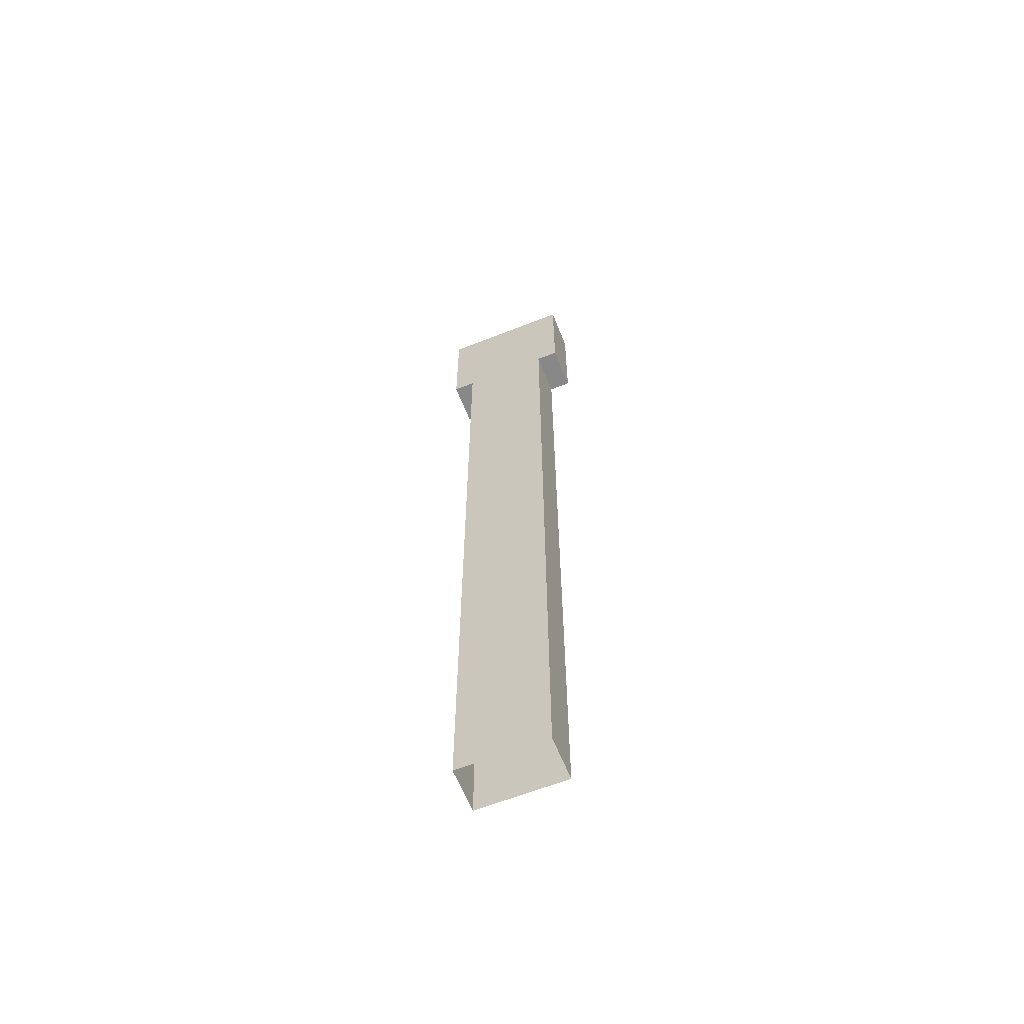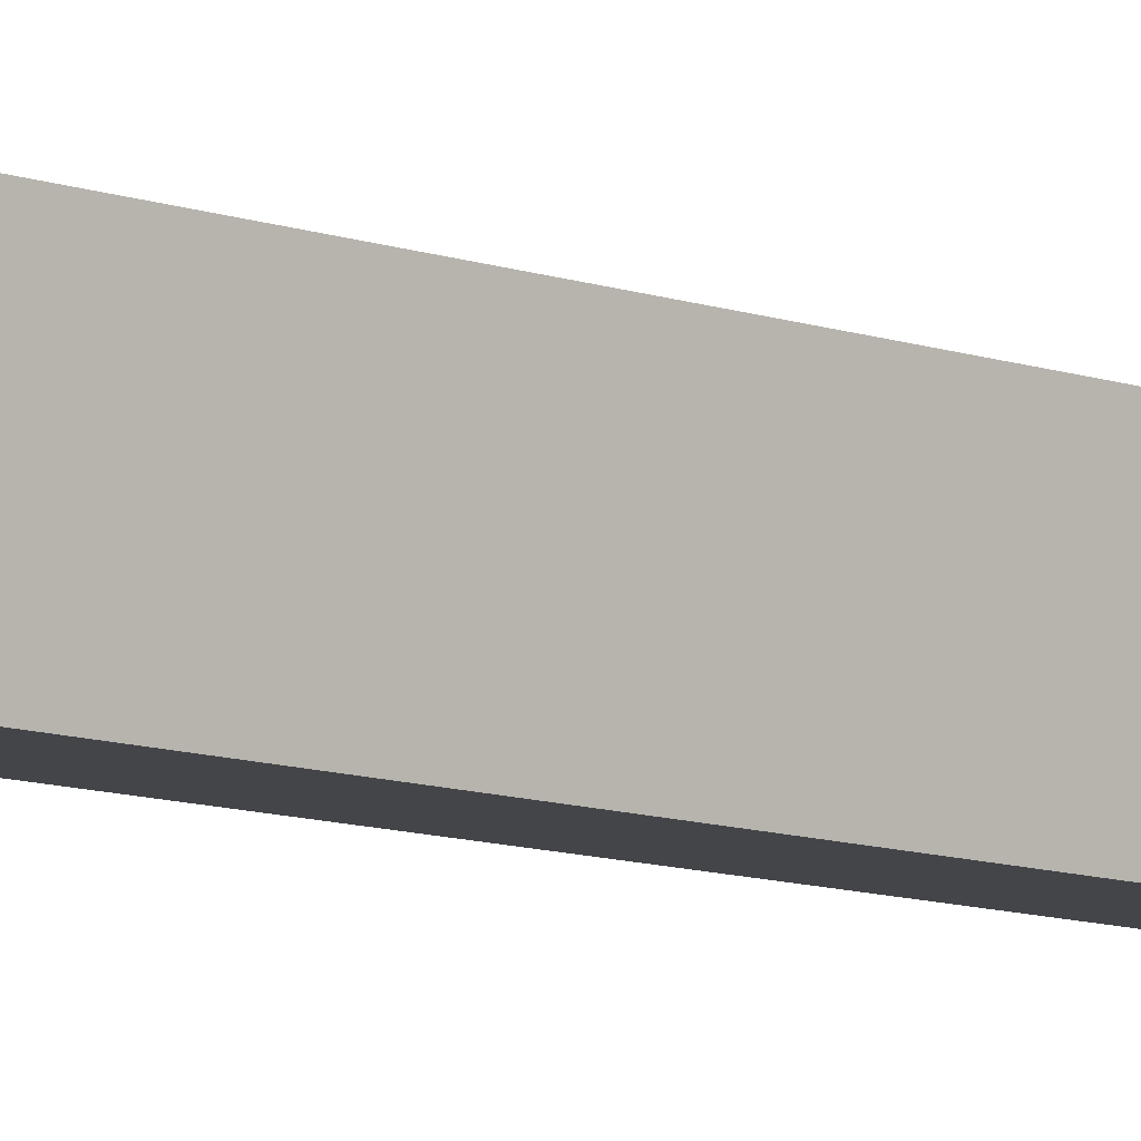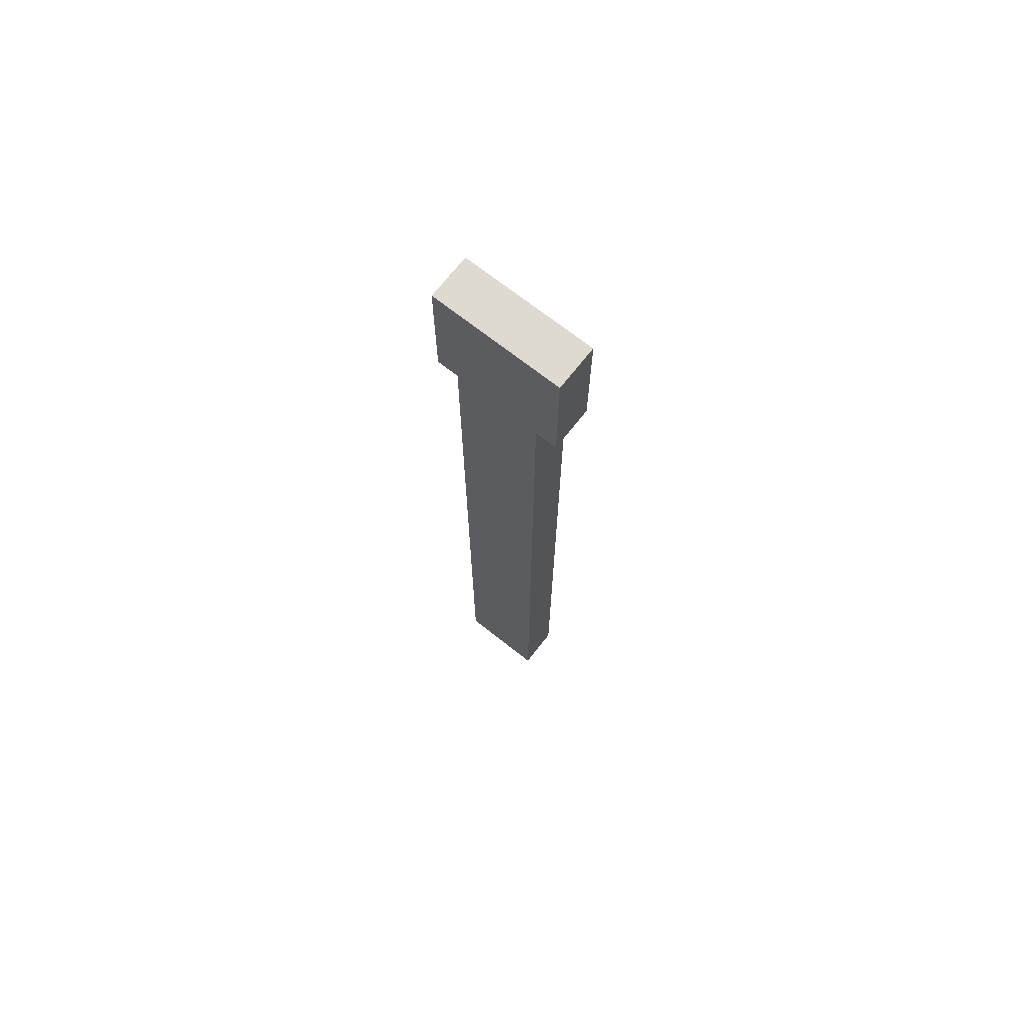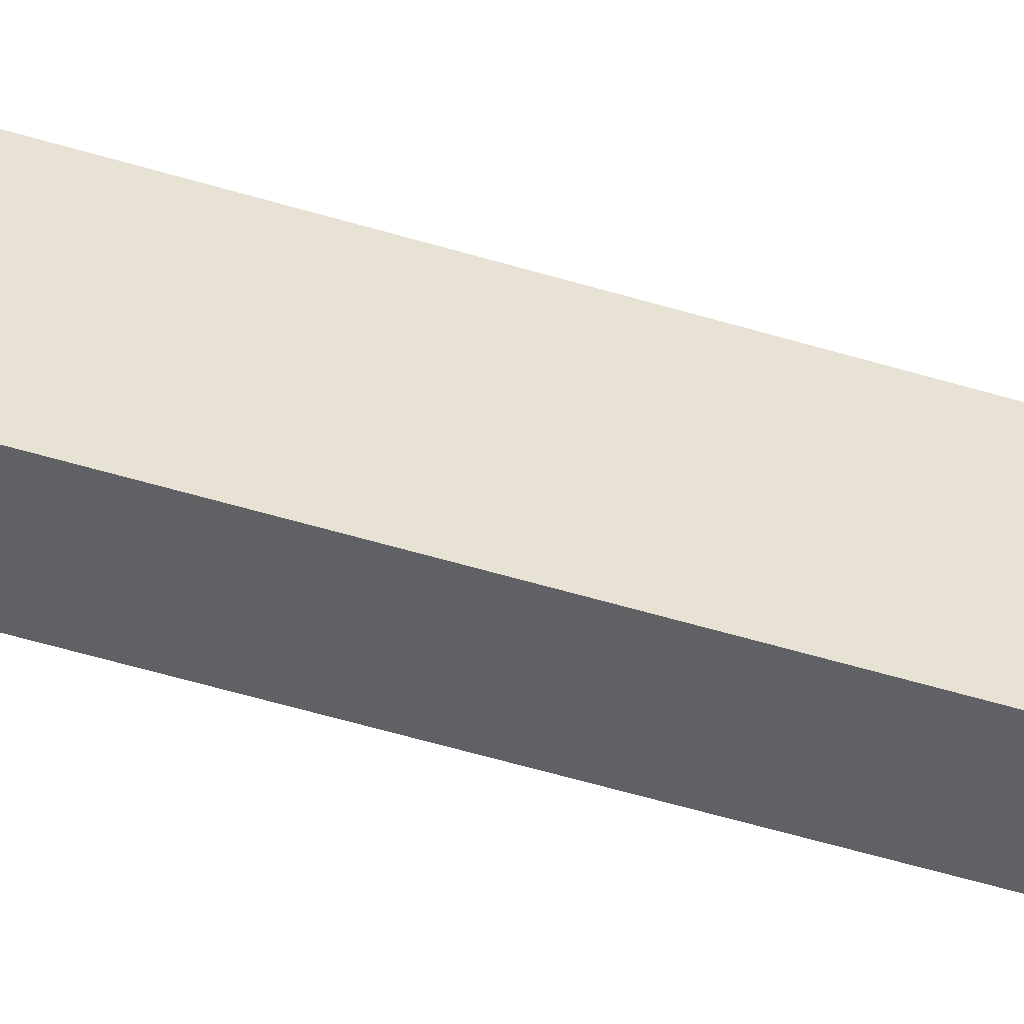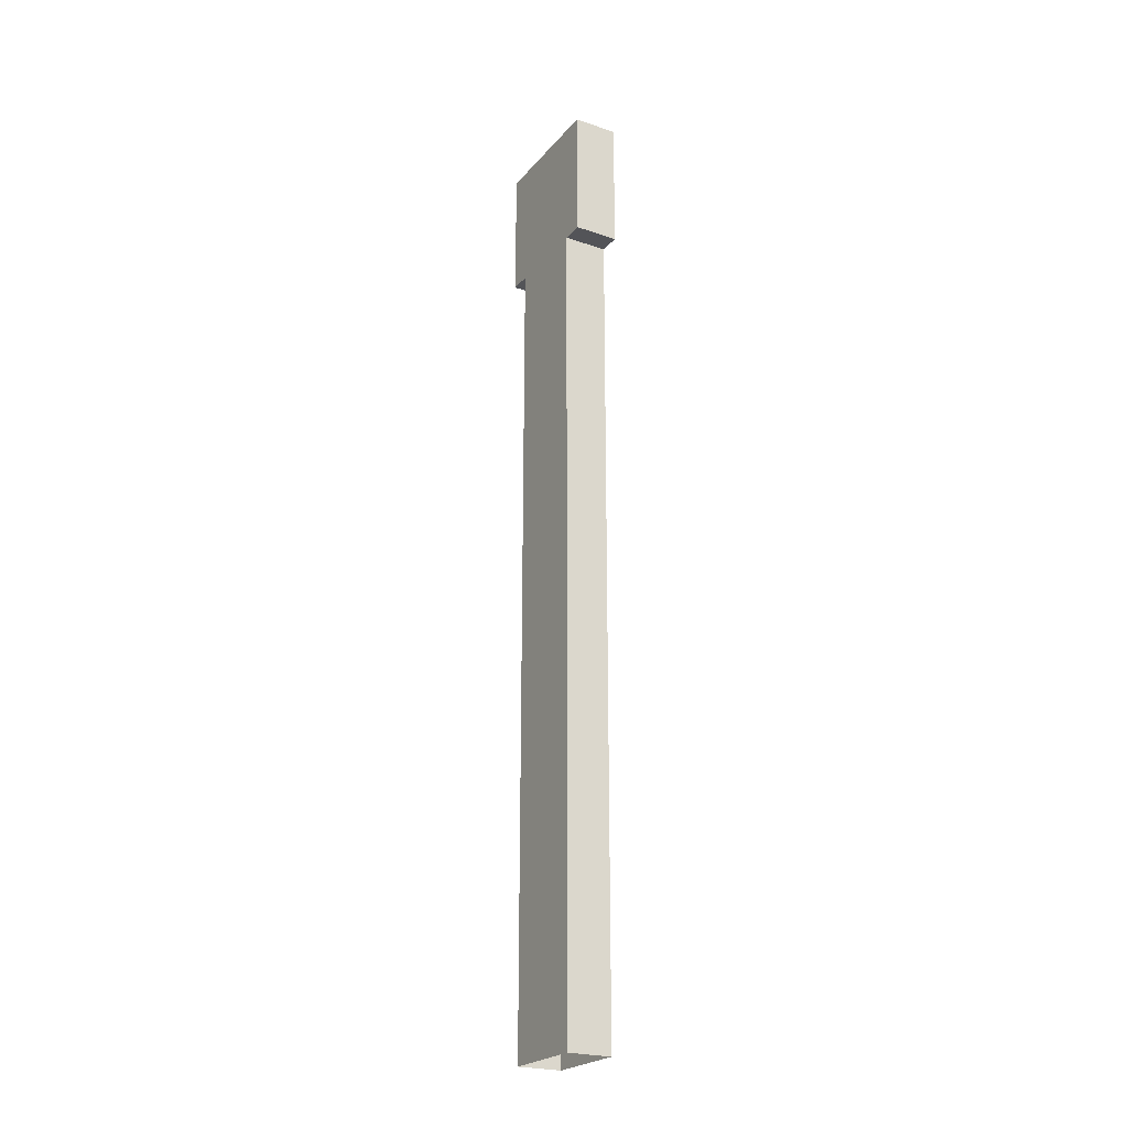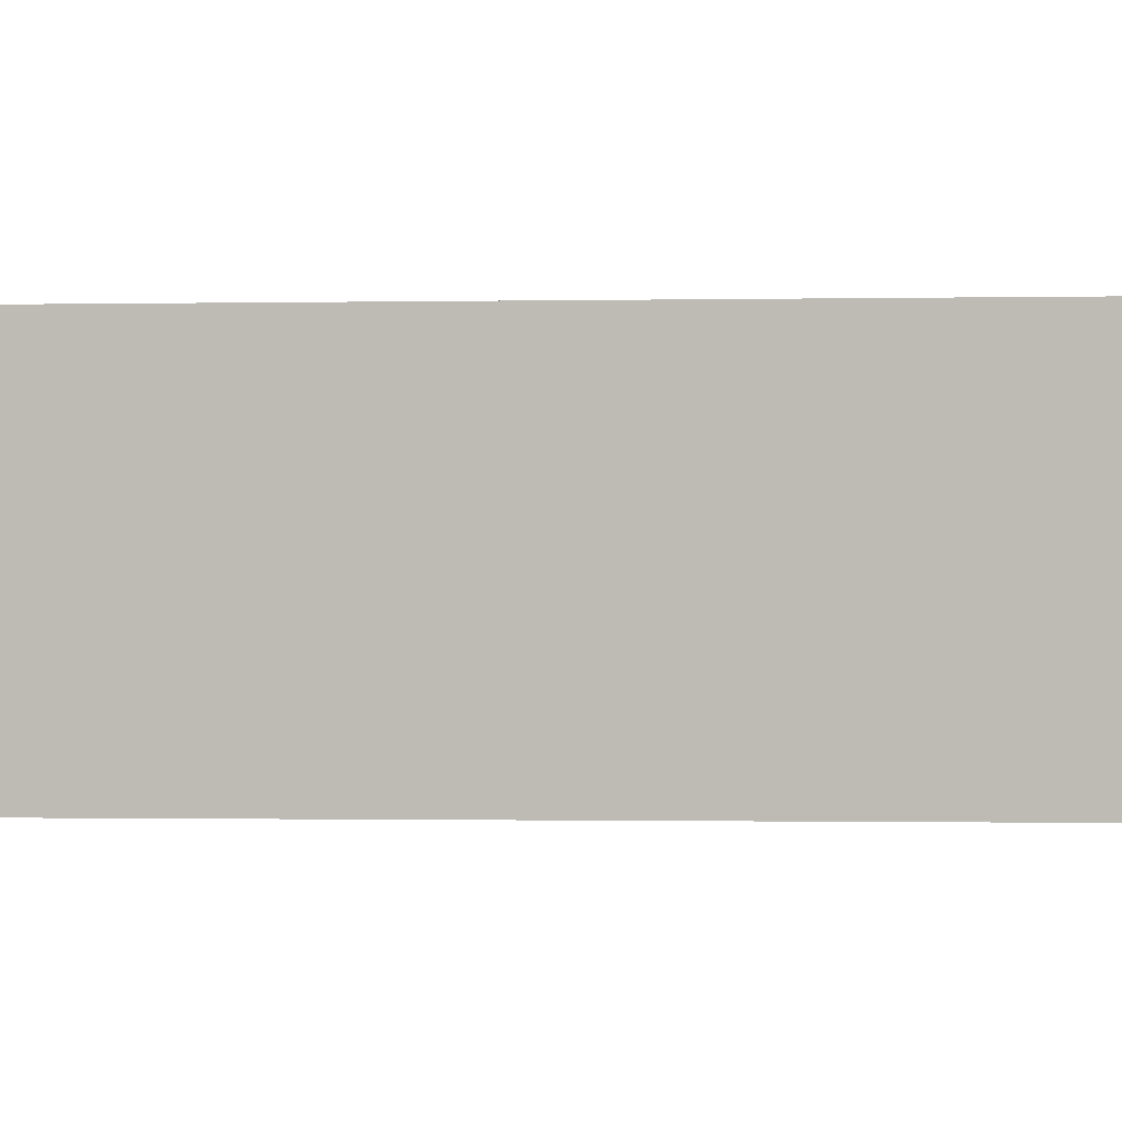
<metadata>
{"format":"obj","ext":"obj","renderer":"f3d","projection":"perspective","resolution":1024,"background":"white","views":[{"elev":-62.7,"azim":-68.2,"up":"+Z"},{"elev":-8.7,"azim":43.5,"up":"+Y"},{"elev":71.0,"azim":-51.8,"up":"+Z"},{"elev":-48.2,"azim":70.7,"up":"+Y"},{"elev":-23.5,"azim":-29.7,"up":"+Z"},{"elev":-0.3,"azim":103.8,"up":"+Y"}]}
</metadata>
<code>
o cube
v 1.312 0.1875 2.812
v 1.312 0.1875 2.438
v 1.312 -0.1875 2.812
v 1.312 -0.1875 2.438
v 1.188 0.1875 2.812
v 1.188 0.1875 2.438
v 1.188 -0.1875 2.812
v 1.188 -0.1875 2.438
v 1.312 0.125 2.438
v 1.312 0.125 0.125
v 1.312 -0.125 2.438
v 1.312 -0.125 0.125
v 1.188 0.125 2.438
v 1.188 0.125 0.125
v 1.188 -0.125 2.438
v 1.188 -0.125 0.125
f 4 2 1 3
f 7 5 6 8
f 1 2 6 5
f 4 3 7 8
f 3 1 5 7
f 8 6 2 4
f 12 10 9 11
f 15 13 14 16
f 9 10 14 13
f 12 11 15 16

</code>
